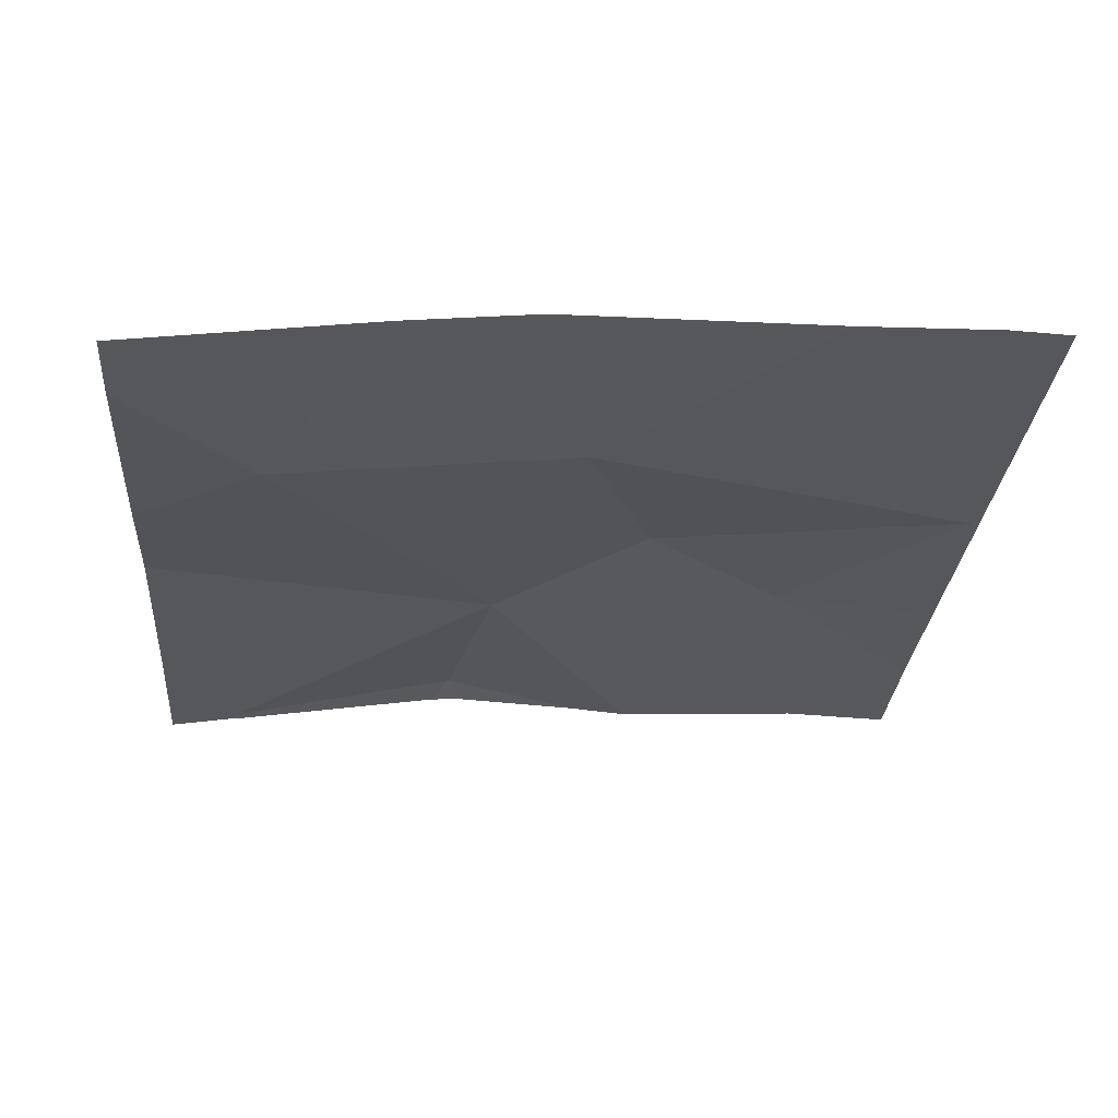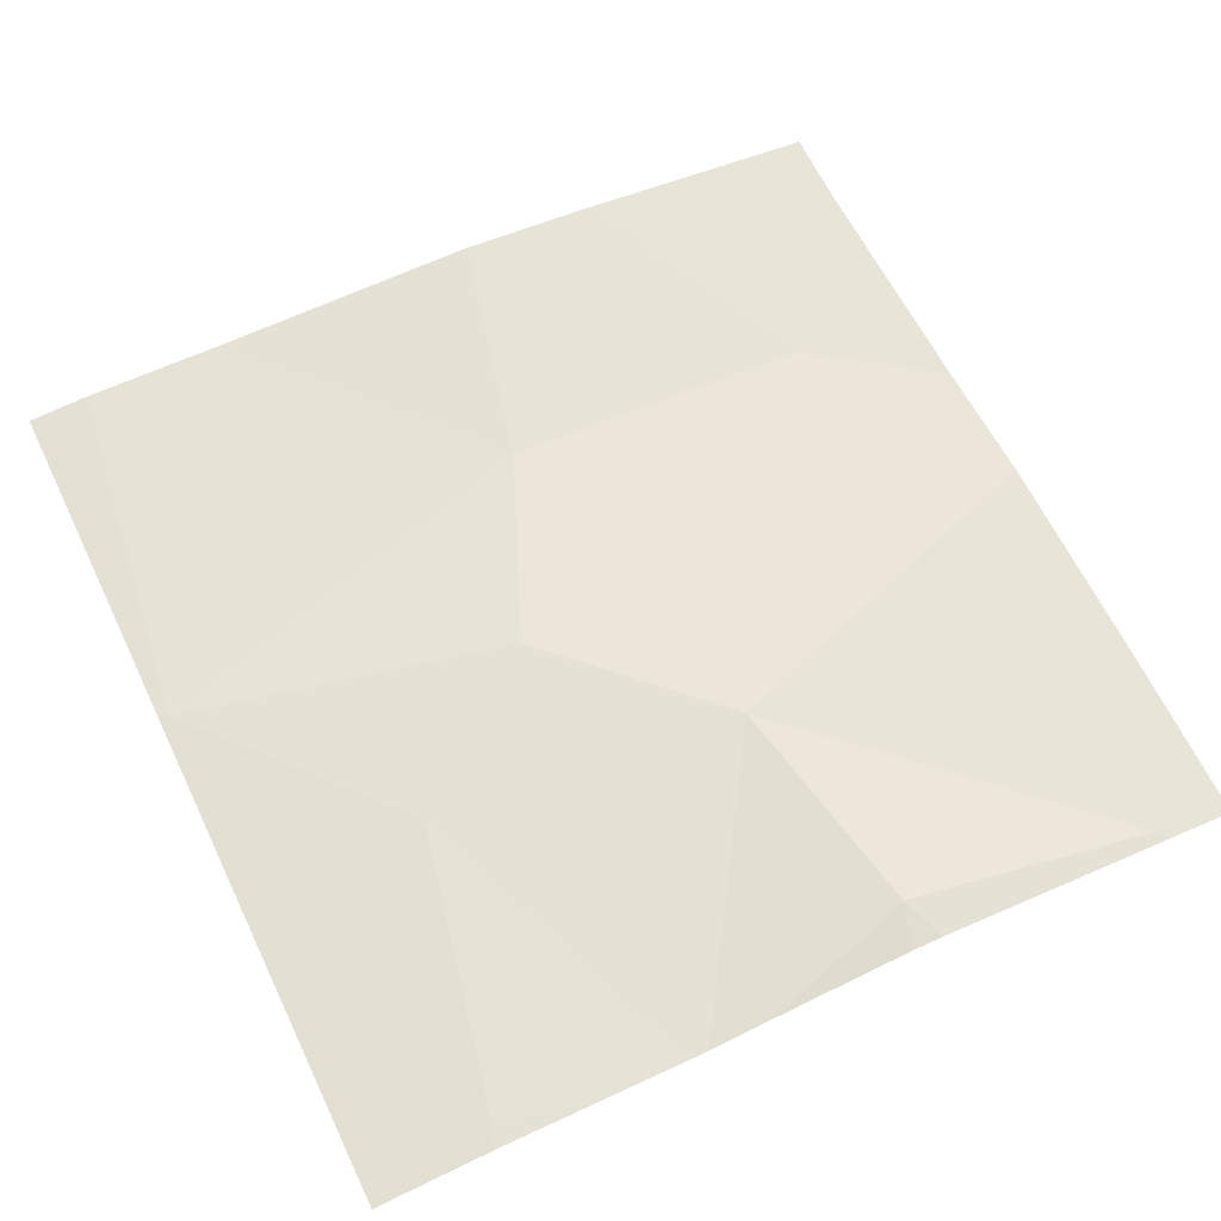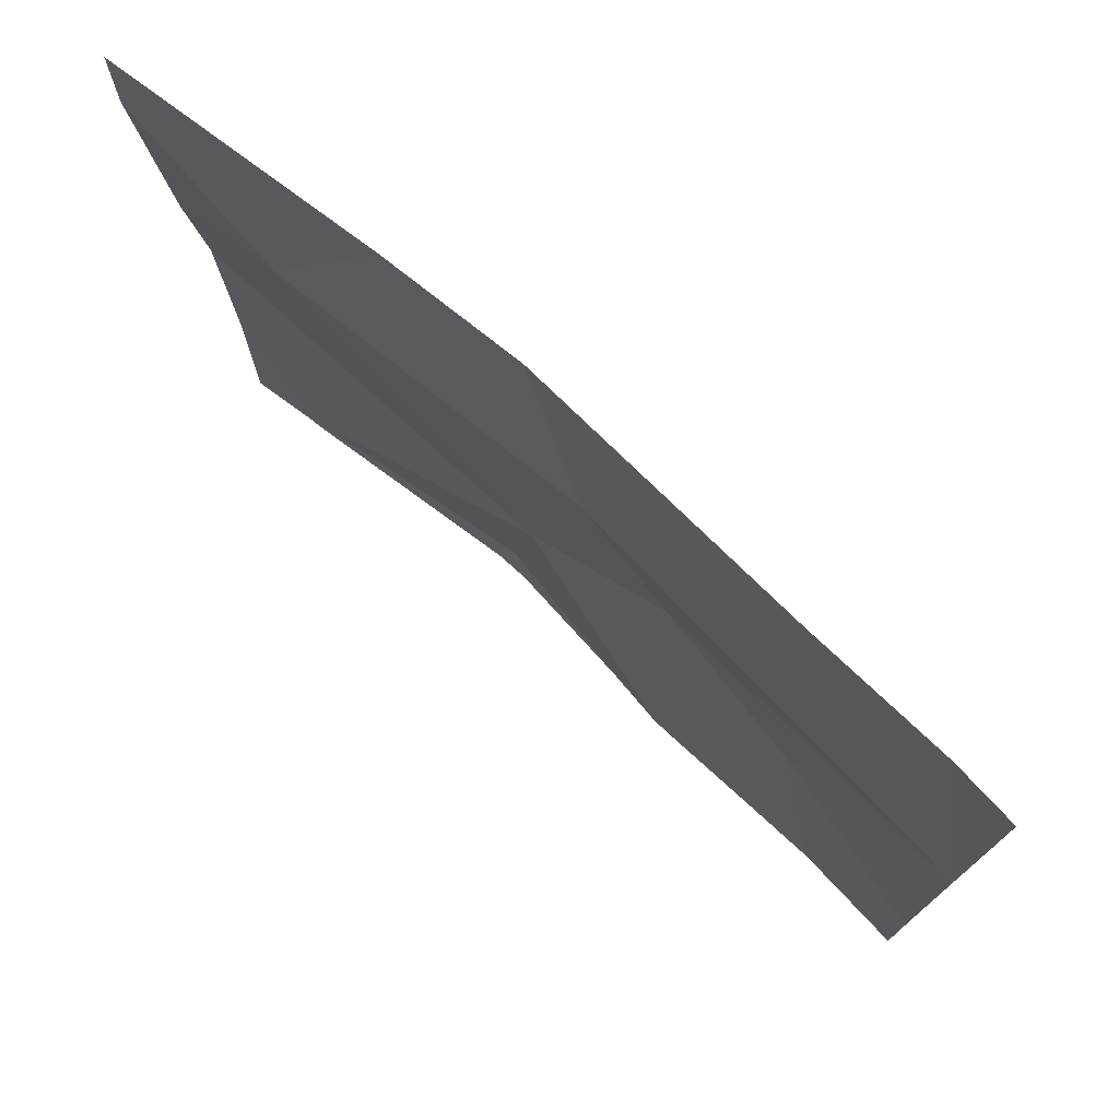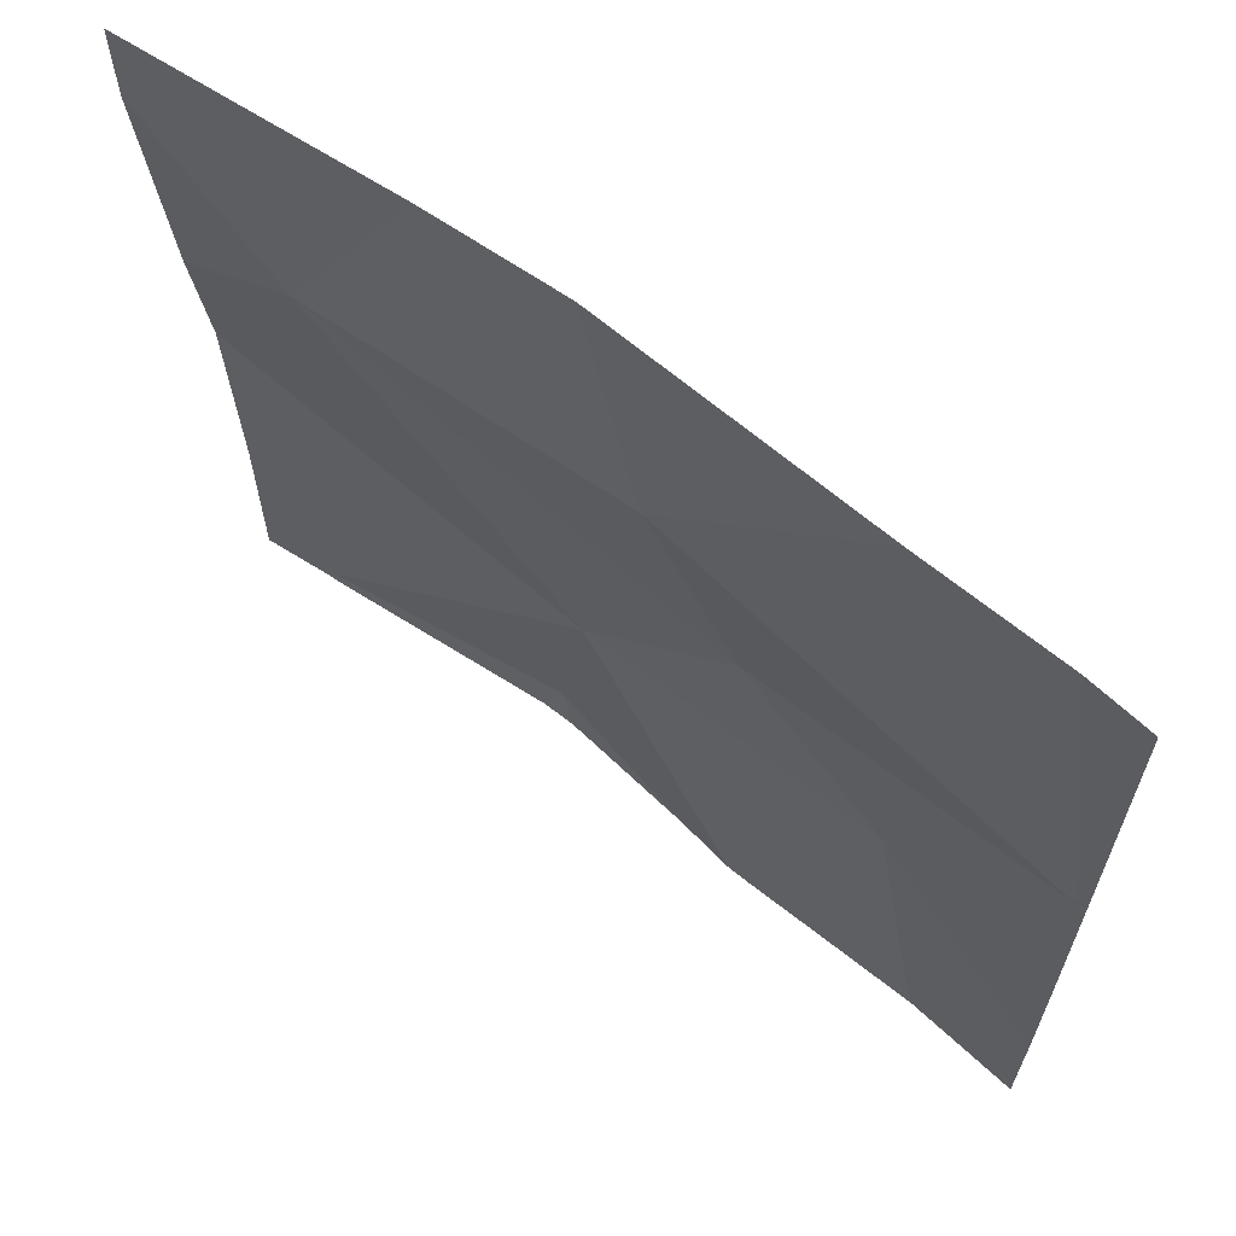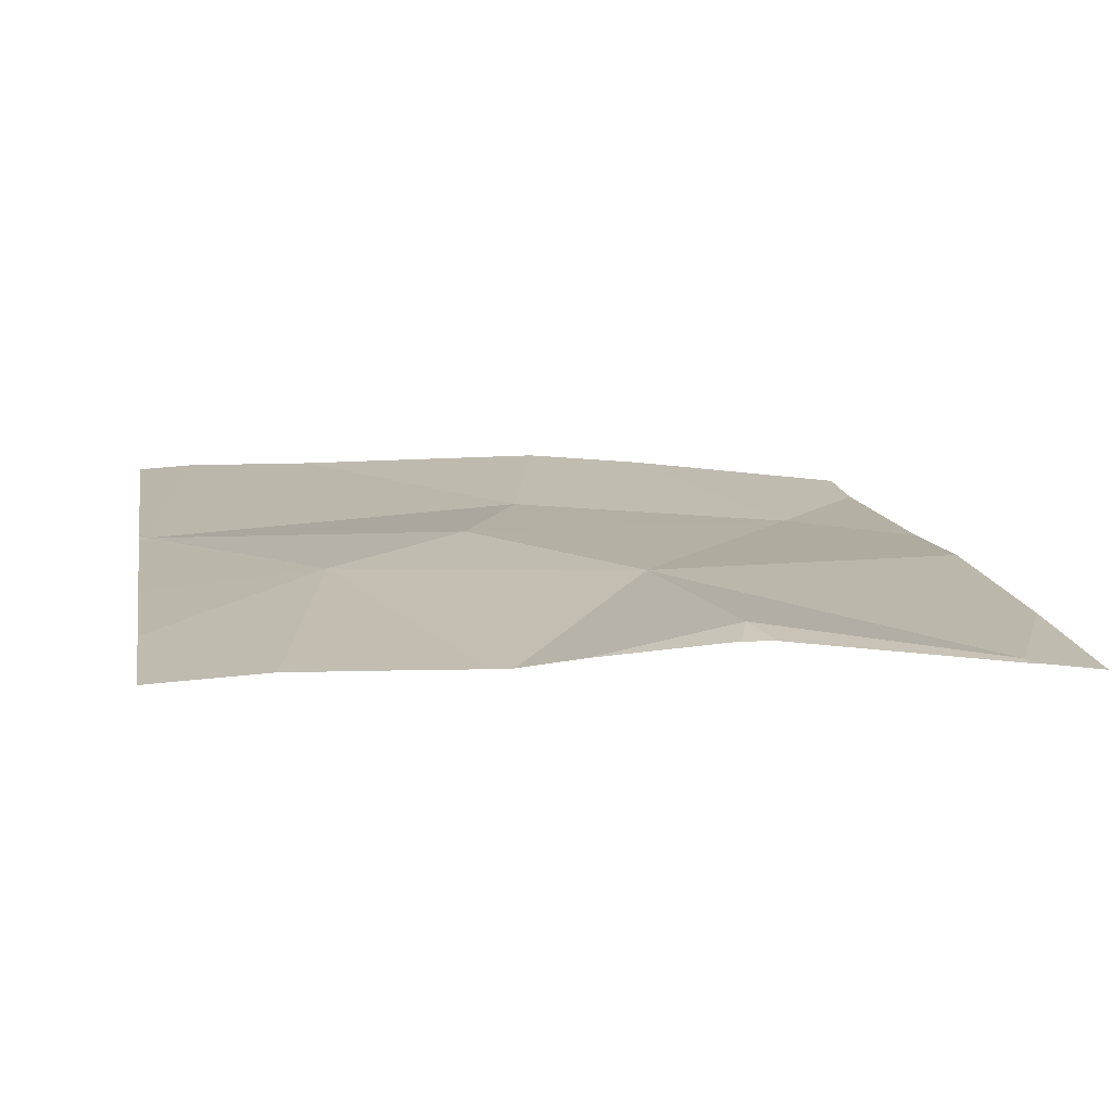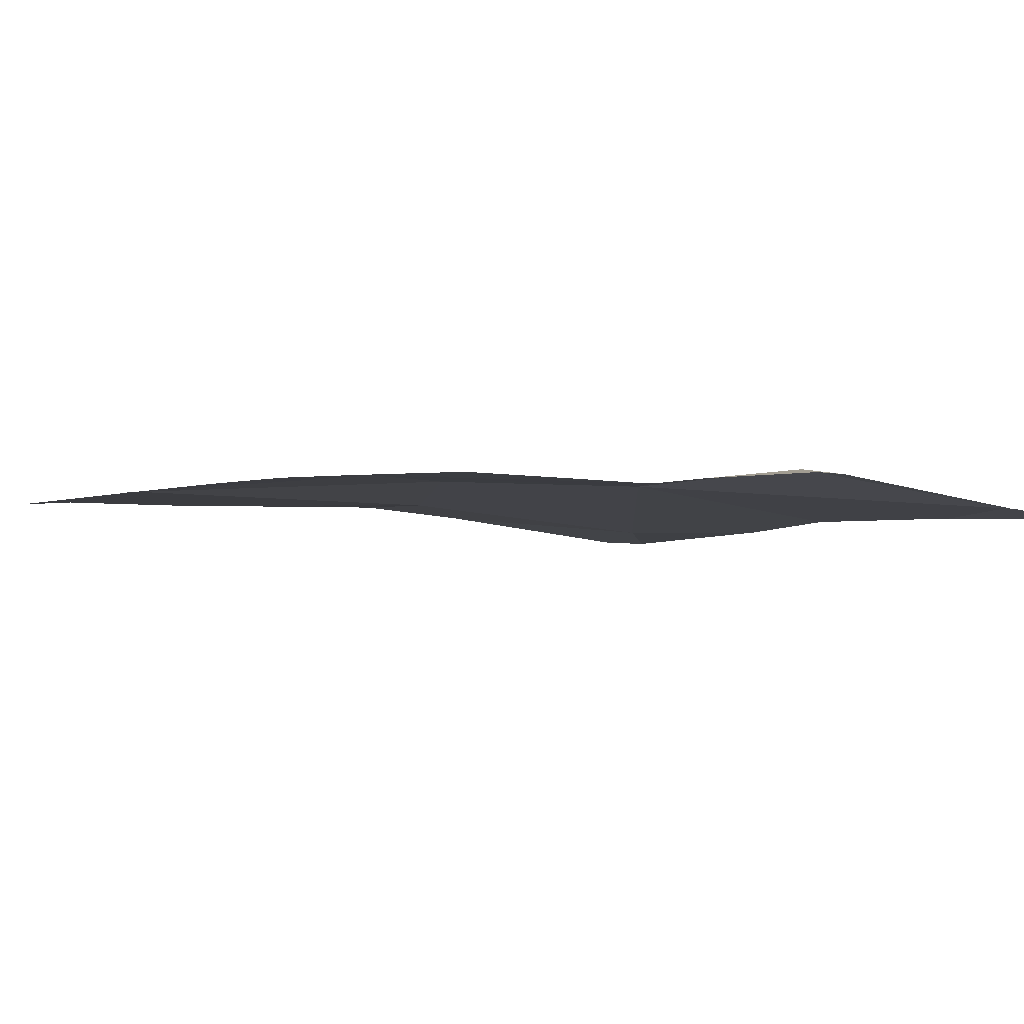
<metadata>
{"format":"obj","ext":"obj","renderer":"f3d","projection":"perspective","resolution":1024,"background":"white","views":[{"elev":-28.8,"azim":175.6,"up":"+Z"},{"elev":64.8,"azim":-25.6,"up":"+Z"},{"elev":76.0,"azim":-135.3,"up":"+Y"},{"elev":65.8,"azim":-139.2,"up":"+Y"},{"elev":15.7,"azim":-10.0,"up":"+Z"},{"elev":-0.3,"azim":-31.8,"up":"+Z"}]}
</metadata>
<code>
v -107.8 252.1 483.2
v -107.8 251.4 483.2
v -107.8 251.7 483.2
v -108.3 251.9 483.2
v -108 251.9 483.2
v -107.8 251.8 483.2
v -108.3 252.2 483.2
v -108.7 252.2 483.2
v -108.6 251.5 483.3
v -108.8 251.8 483.2
v -108.4 251.7 483.3
v -108.2 251.5 483.2
v -108.2 251.3 483.3
v -107.9 251.2 483.2
v -108.6 251.2 483.3
v -108.6 252.2 483.2
v -108.2 251.2 483.3
v -107.9 251.2 483.2
v -108.4 251.2 483.2
v -108.8 251.8 483.2
v -108.8 251.5 483.2
v -108.1 252.2 483.2
v -107.8 252.2 483.2
v -108 252.2 483.2
v -108.8 251.4 483.2
v -108.8 251.8 483.2
v -108.8 251.8 483.2
v -108.8 252.2 483.2
v -108.7 252.2 483.2
v -108.7 251.2 483.3
v -108.5 251.2 483.2
v -108.5 251.2 483.2
v -107.9 251.2 483.2
v -108.2 251.2 483.3
v -108.4 251.2 483.2
v -107.8 251.2 483.2
v -108.7 251.2 483.2
v -108.8 251.2 483.2
v -108.8 251.2 483.2
f 4 5 22
f 10 9 11
f 5 11 12
f 10 4 16
f 9 10 20
f 13 14 12
f 9 15 31
f 12 11 9
f 33 13 34
f 19 12 35
f 30 15 37
f 11 4 10
f 5 4 11
f 38 25 39
f 12 9 32
f 28 27 29
f 22 1 24
f 5 12 3
f 18 14 33
f 19 13 12
f 3 14 2
f 29 27 8
f 2 14 18
f 20 10 26
f 21 9 20
f 6 5 3
f 37 9 38
f 24 1 23
f 3 12 14
f 25 9 21
f 26 10 27
f 1 5 6
f 27 10 8
f 17 13 19
f 31 15 30
f 32 9 31
f 8 10 16
f 33 14 13
f 16 4 7
f 34 13 17
f 35 12 32
f 36 2 18
f 37 15 9
f 7 4 22
f 38 9 25
f 22 5 1

</code>
